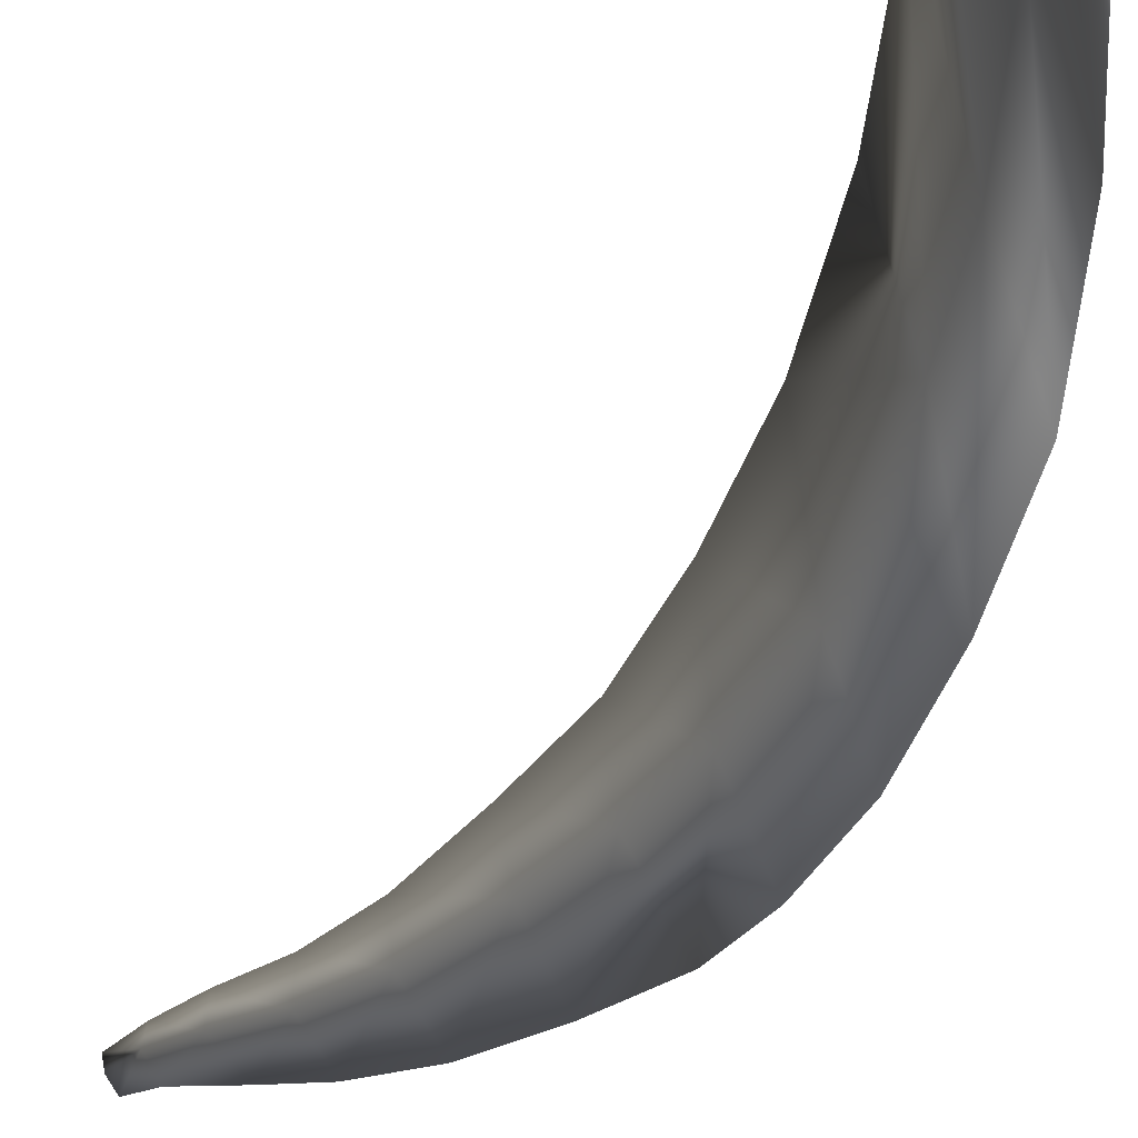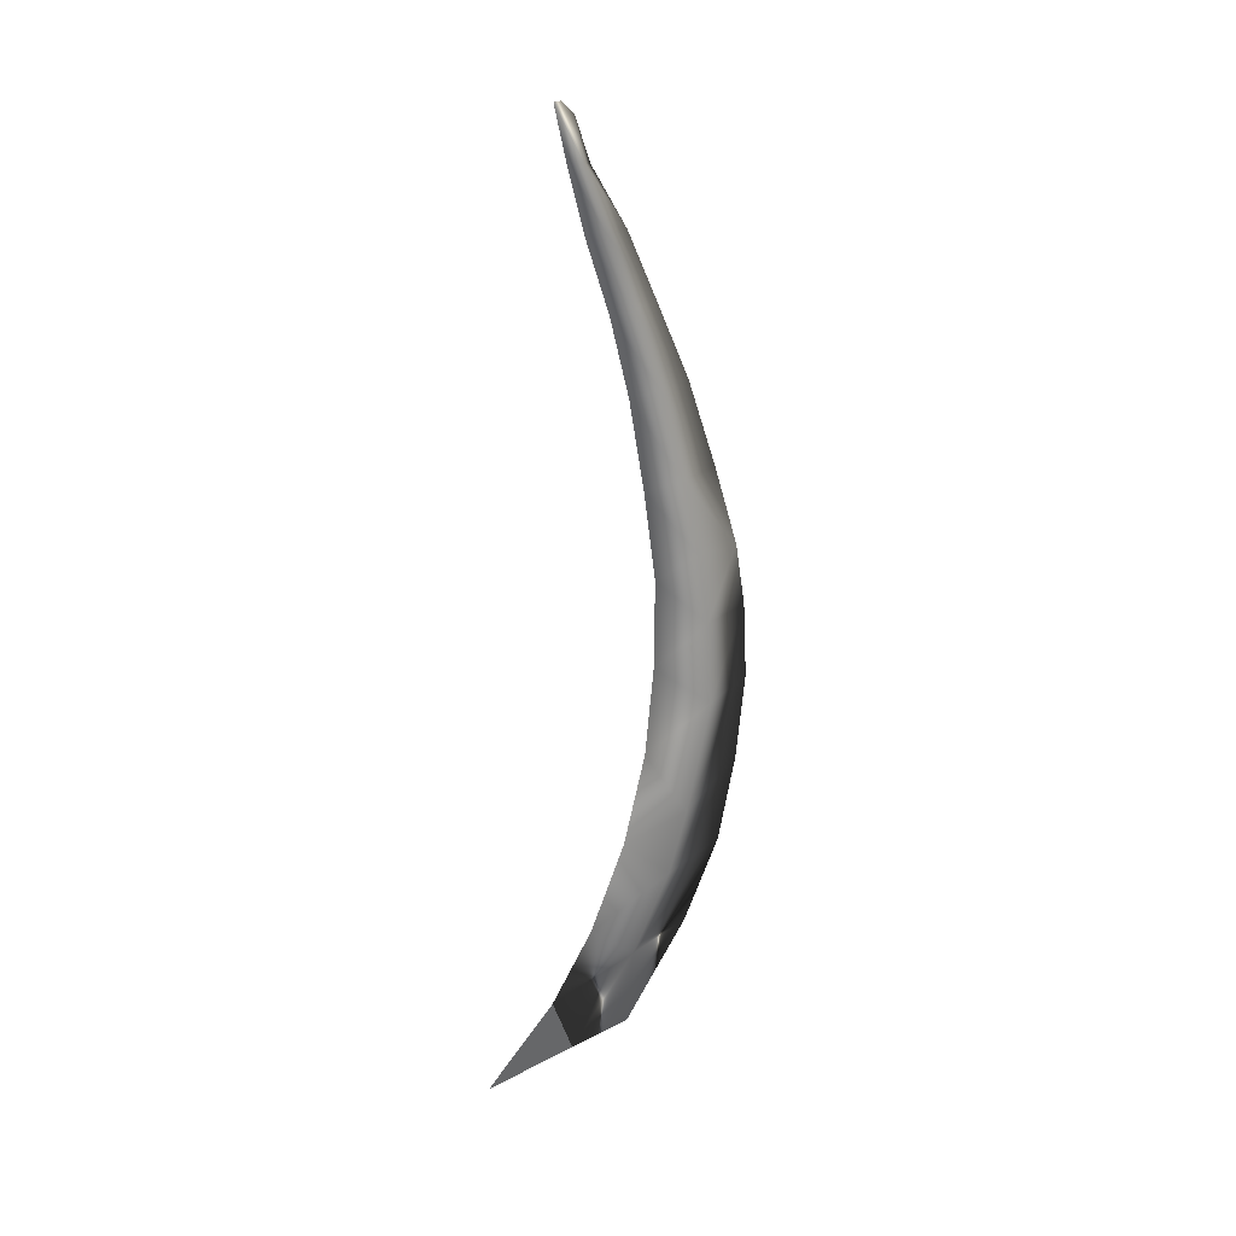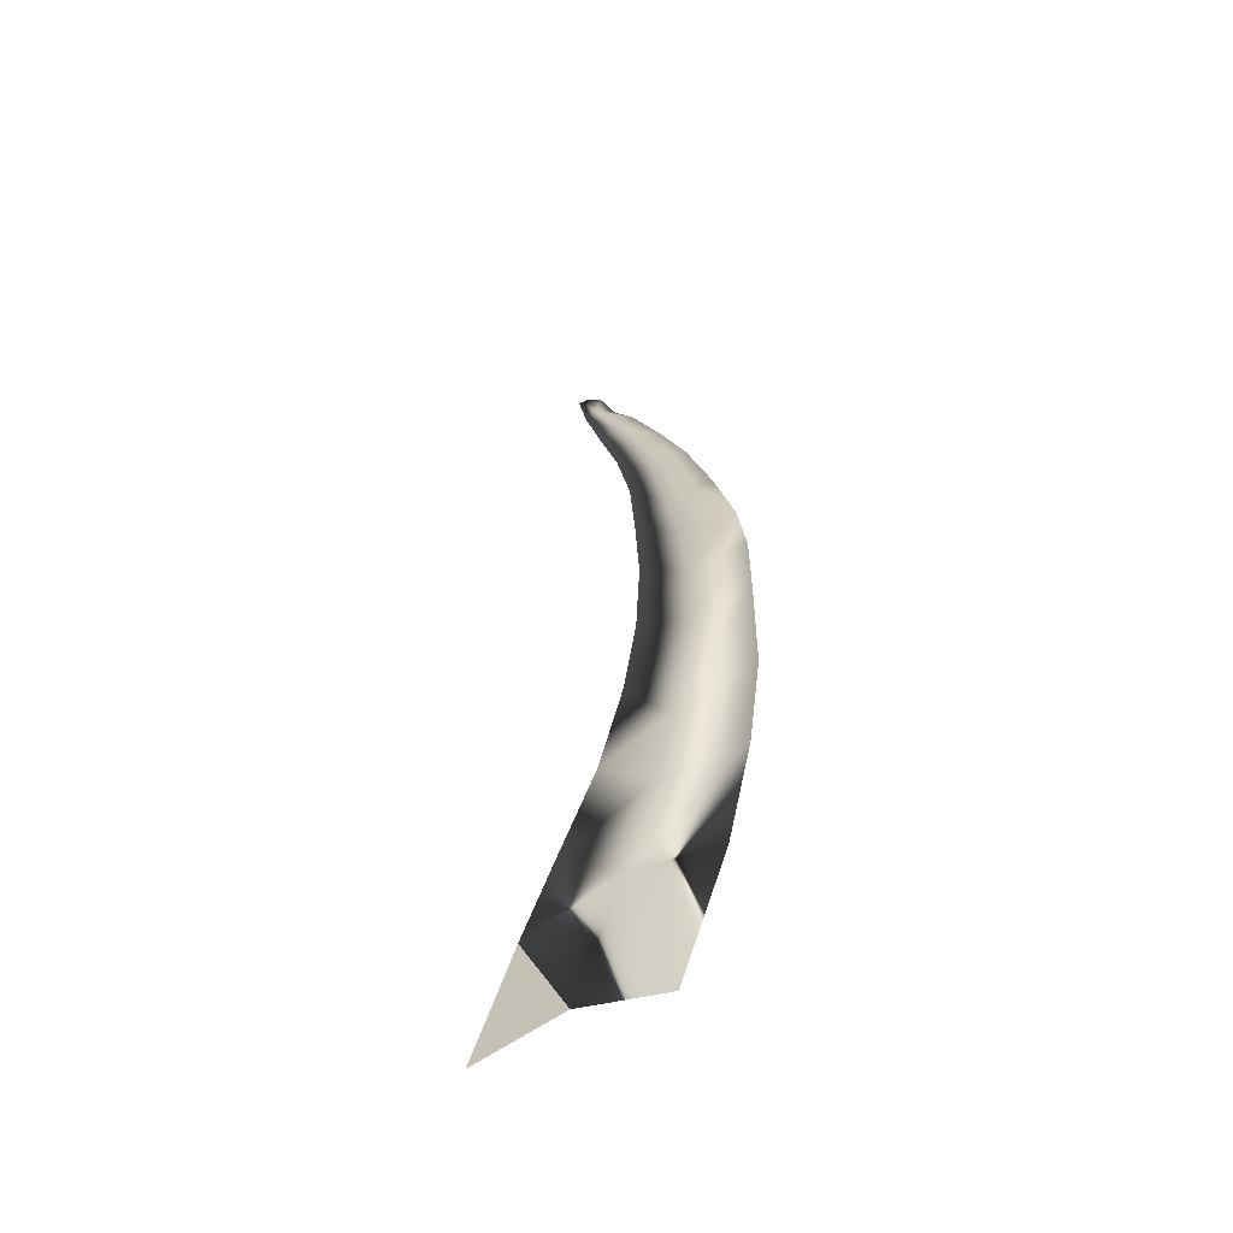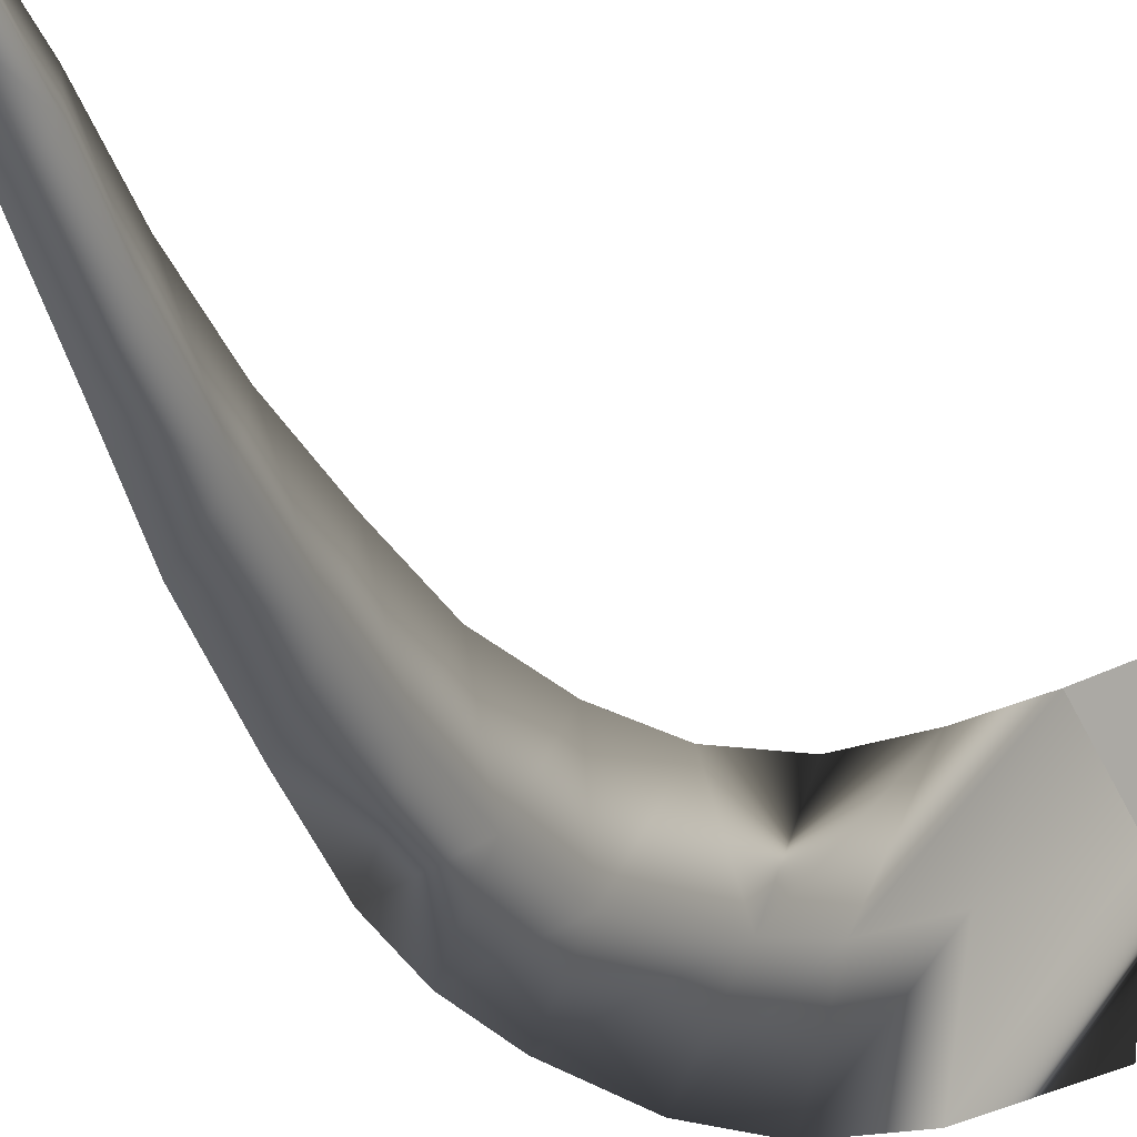
<metadata>
{"format":"obj","ext":"obj","renderer":"f3d","projection":"perspective","resolution":1024,"background":"white","views":[{"elev":-34.4,"azim":159.7,"up":"+Y"},{"elev":23.8,"azim":-152.9,"up":"+Z"},{"elev":-54.5,"azim":-76.1,"up":"+Z"},{"elev":-23.5,"azim":28.1,"up":"+Y"}]}
</metadata>
<code>
o Mesh1_skpB7F8_1_Model.001
v -5.685 5.913 -27.46
v -7.995 3.224 -23.17
v -7.859 0.9277 -27.32
v -10.07 -1.793 -22.41
v -9.215 1.3 -19.6
v -10.95 -3.577 -18.23
v -11.39 -4.535 -14.81
v -10.08 -0.6771 -15.29
v -11.23 -3.631 -18.21
v -12.11 -7.816 -18.03
v -12.69 -8.551 -13.36
v -9.948 -1.738 -22.41
v -10.86 -6.419 -22.65
v -8.723 -3.703 -28.2
v -13.12 -8.634 -8.455
v -11.92 -5.763 -8.975
v -10.61 -1.972 -10.66
v -11.84 -4.418 -14.77
v -12.53 -5.629 -8.925
v -12.95 -8.582 -4.458
v -11.64 -5.706 -4.577
v -10.74 -2.644 -6.095
v -12.32 -5.557 -4.52
v -12.65 -8.1 -1.074
v -11.24 -5.261 -0.7737
v -11.89 -6.982 3.355
v -11.31 -4.518 3.263
v -10.46 -3.666 7.959
v -11.06 -5.532 8.095
v -10.63 -4.658 3.205
v -10.2 -2.533 3.177
v -10.68 -2.837 -1.463
v -11.92 -5.118 -0.7163
v -9.601 -2.132 7.804
v -9.003 -1.294 11.96
v -9.658 -2.534 12.06
v -10.08 -4.015 12.17
v -9.778 -3.797 7.903
v -8.983 -2.658 12
v -9.395 -2.32 15.82
v -8.901 -1.145 15.84
v -8.469 0.1213 19.21
v -8.235 -0.9682 18.92
v -8.217 -1.269 15.79
v -8.325 -0.1948 15.81
v -7.968 0.8408 19.35
v -7.655 1.361 21.96
v -7.746 0.838 21.95
v -7.914 -0.07577 21.25
v -7.785 -0.001942 19.16
f 1 2 3
f 4 2 3
f 5 2 4
f 2 5 6
f 6 5 7
f 5 8 7
f 8 5 9
f 9 5 4
f 10 9 4
f 10 11 9
f 10 6 11
f 12 6 10
f 12 2 6
f 2 12 3
f 3 12 13
f 13 12 10
f 13 10 4
f 13 4 14
f 4 3 14
f 14 3 13
f 6 7 11
f 11 7 15
f 7 16 15
f 16 7 17
f 7 8 17
f 17 8 18
f 18 8 9
f 11 18 9
f 11 15 18
f 15 19 18
f 15 20 19
f 15 16 20
f 16 21 20
f 21 16 22
f 16 17 22
f 17 19 22
f 19 17 18
f 19 23 22
f 20 23 19
f 20 24 23
f 24 20 21
f 25 24 21
f 26 24 25
f 24 26 27
f 27 26 28
f 26 29 28
f 29 26 30
f 30 26 25
f 30 25 31
f 25 32 31
f 25 21 32
f 21 22 32
f 22 23 32
f 23 33 32
f 24 33 23
f 33 24 27
f 33 27 31
f 31 27 34
f 27 28 34
f 34 28 35
f 28 36 35
f 28 29 36
f 29 37 36
f 37 29 38
f 38 29 30
f 38 30 34
f 30 31 34
f 38 34 35
f 39 38 35
f 39 37 38
f 40 37 39
f 37 40 41
f 41 40 42
f 40 43 42
f 43 40 44
f 44 40 39
f 44 39 45
f 39 35 45
f 35 36 45
f 36 41 45
f 36 37 41
f 45 41 46
f 41 42 46
f 46 42 47
f 42 48 47
f 48 42 49
f 42 43 49
f 49 43 50
f 50 43 44
f 50 44 46
f 44 45 46
f 46 47 50
f 47 48 50
f 48 49 50
f 32 33 31

</code>
